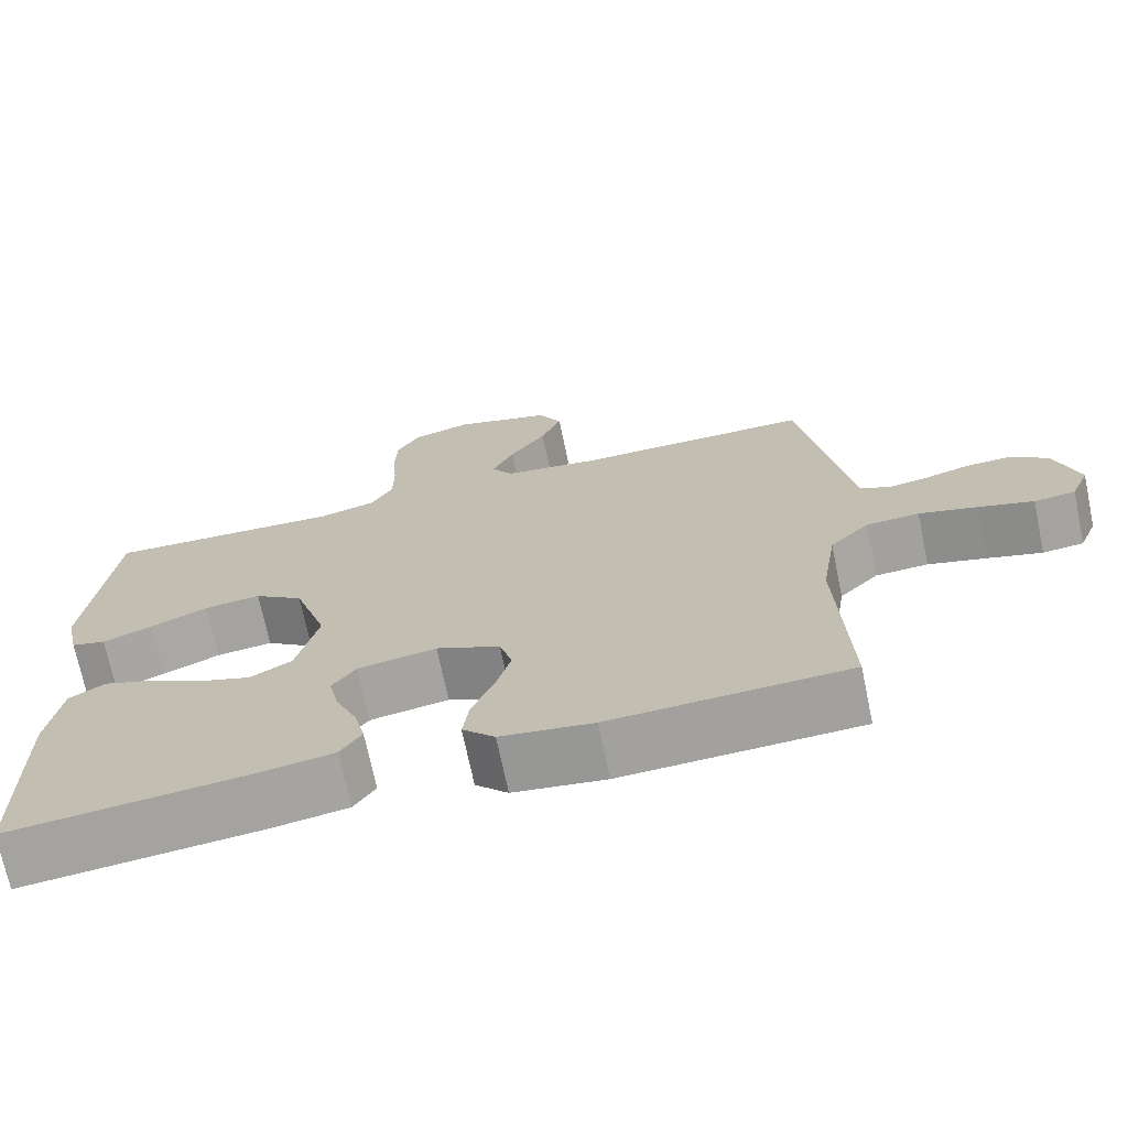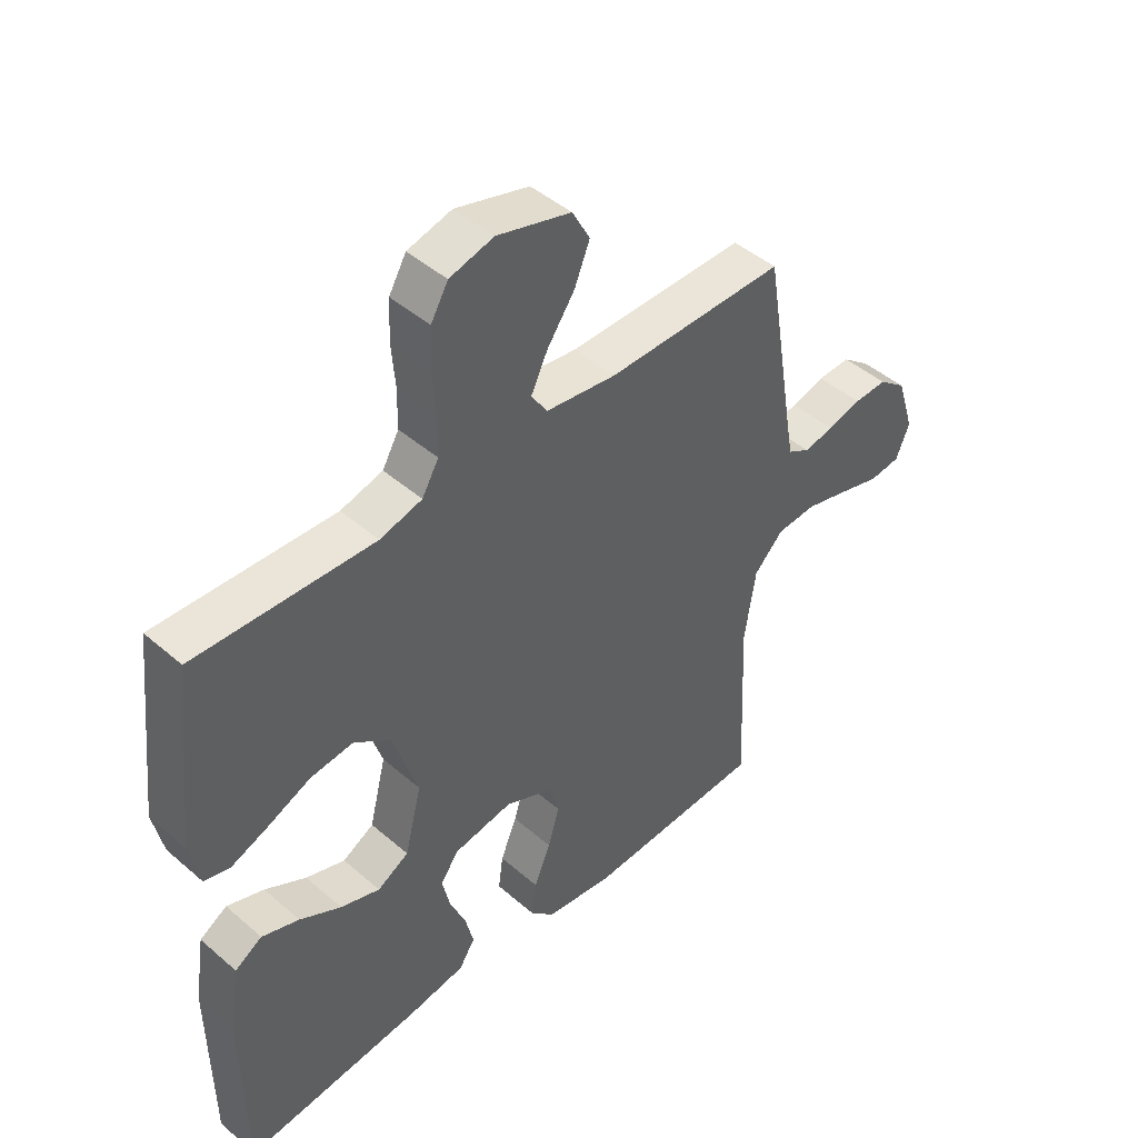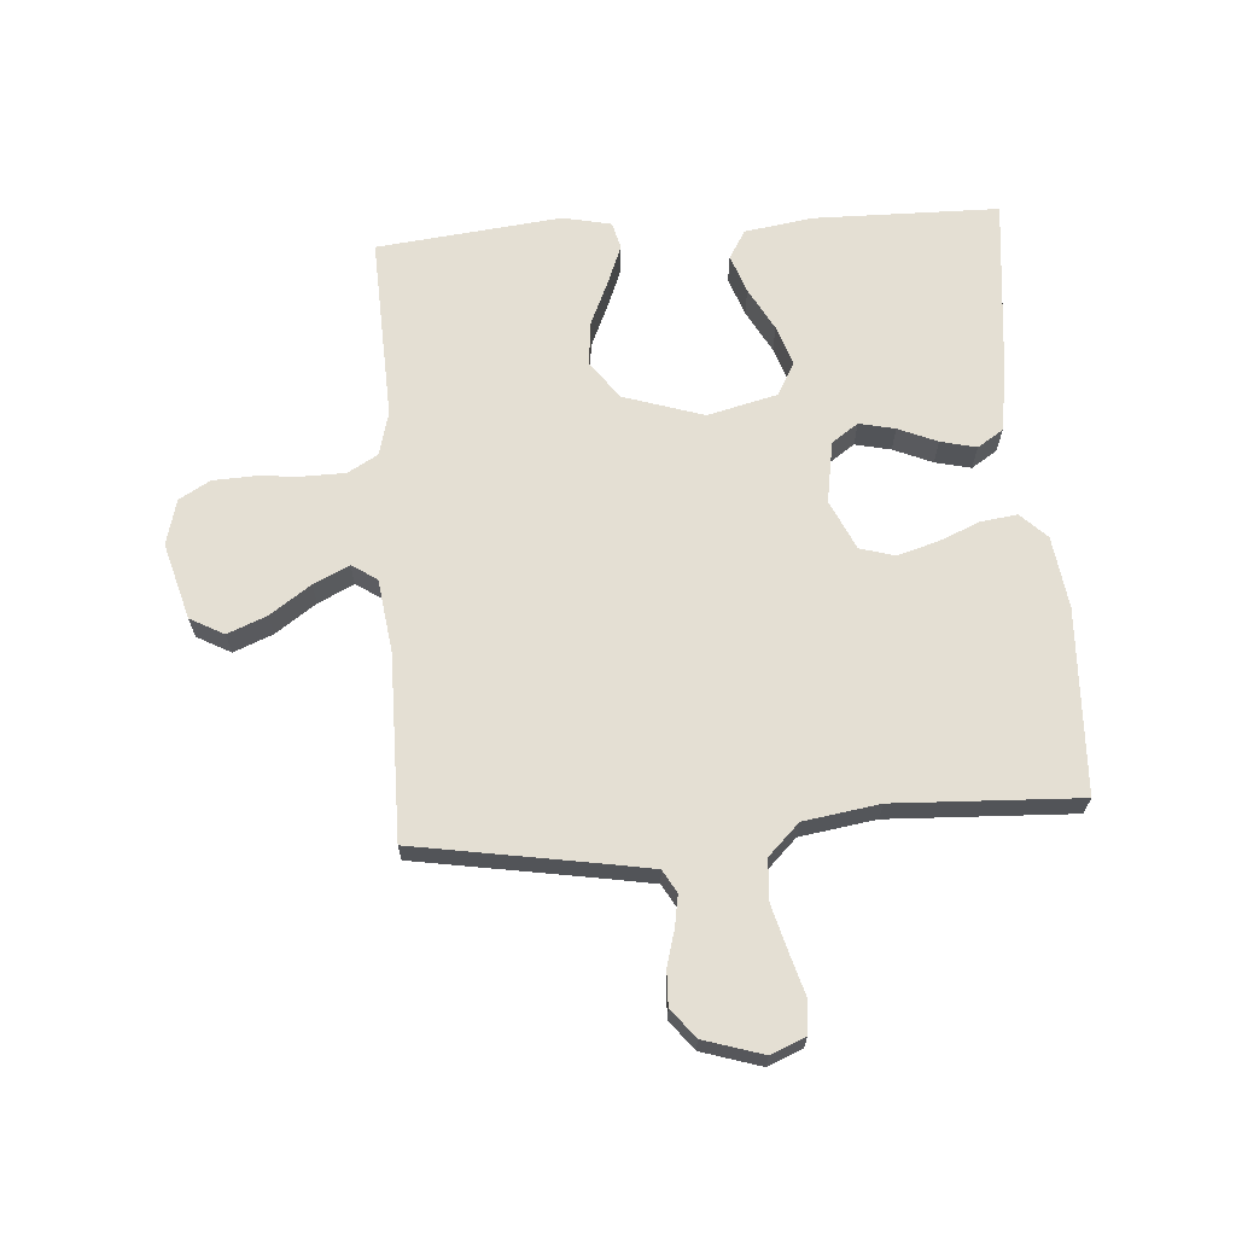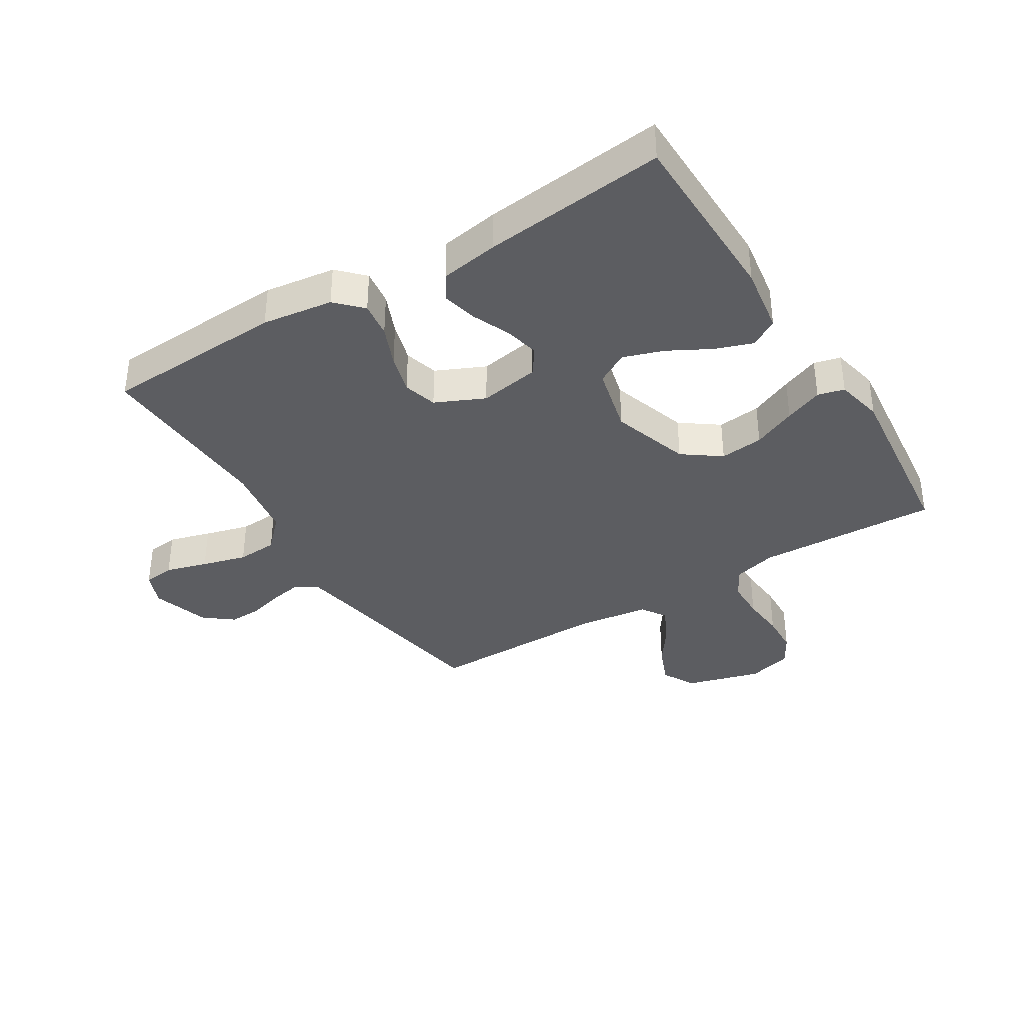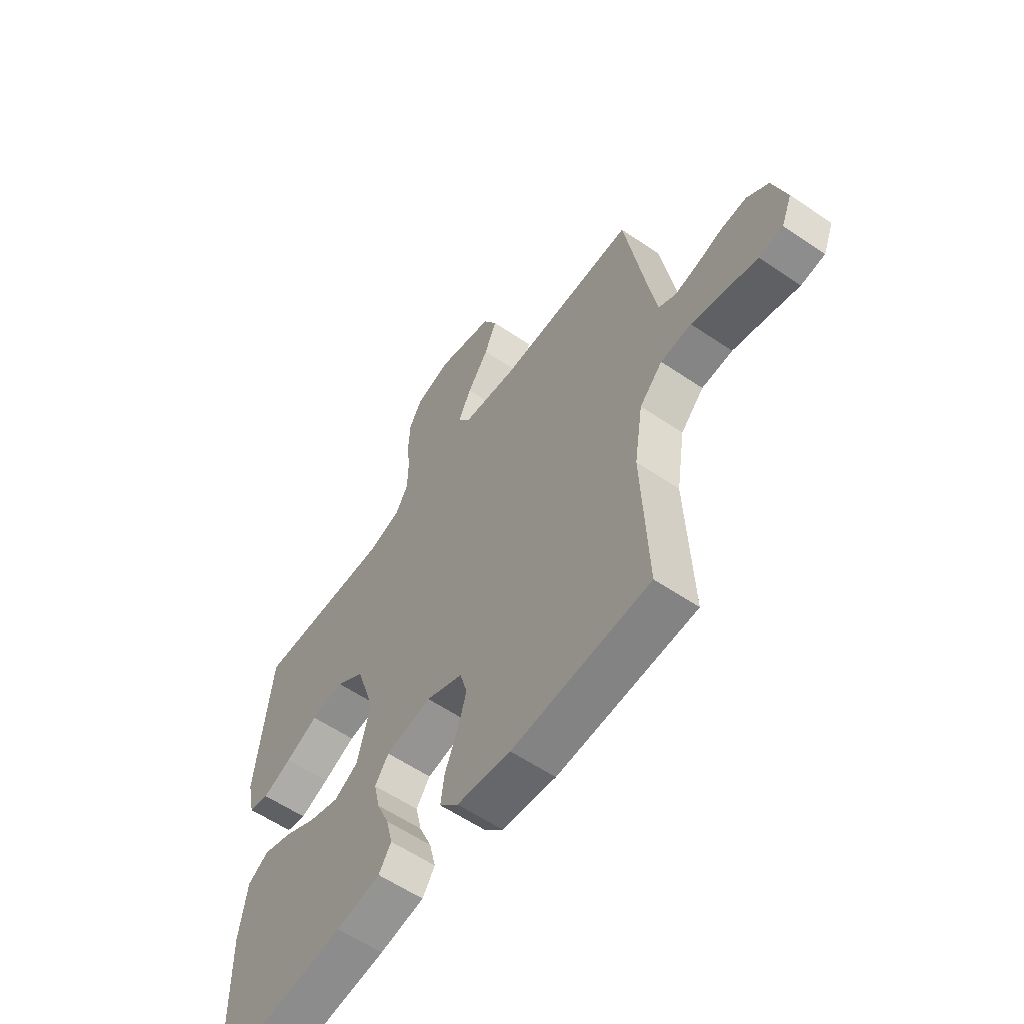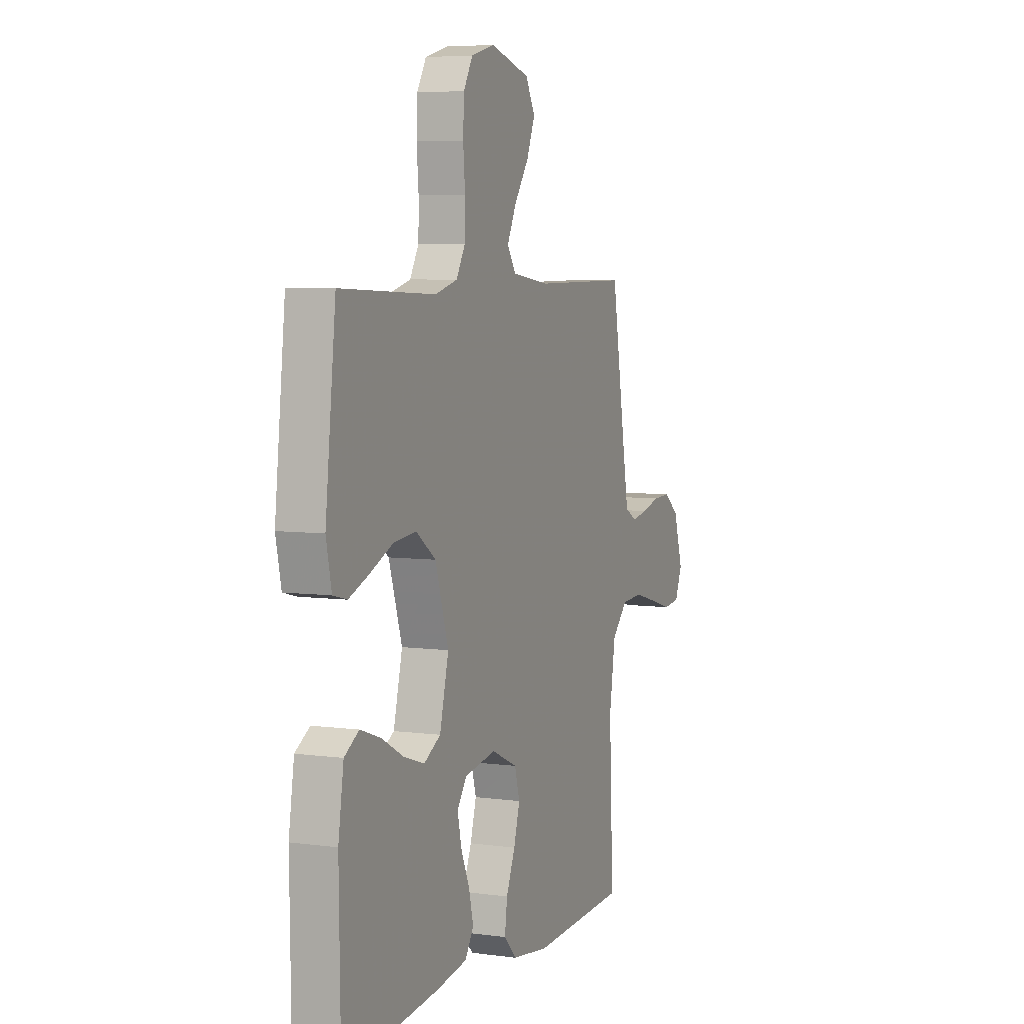
<metadata>
{"format":"obj","ext":"obj","renderer":"f3d","projection":"perspective","resolution":1024,"background":"white","views":[{"elev":-71.1,"azim":11.8,"up":"+Z"},{"elev":45.4,"azim":-45.1,"up":"+Z"},{"elev":66.5,"azim":85.9,"up":"+Y"},{"elev":-36.8,"azim":-148.3,"up":"+Y"},{"elev":-58.9,"azim":55.0,"up":"+Z"},{"elev":5.9,"azim":-67.6,"up":"+Z"}]}
</metadata>
<code>
v -0.5 0.07 0.5
v -0.2 0.07 0.488
v -0.129 0.07 0.507
v -0.101 0.07 0.556
v -0.1 0.07 0.623
v -0.106 0.07 0.696
v -0.103 0.07 0.763
v -0.074 0.07 0.813
v 0 0.07 0.833
v 0.124 0.07 0.798
v 0.154 0.07 0.743
v 0.128 0.07 0.679
v 0.082 0.07 0.613
v 0.054 0.07 0.555
v 0.081 0.07 0.514
v 0.2 0.07 0.498
v 0.5 0.07 0.5
v 0.55 0.07 0.2
v 0.563 0.07 0.127
v 0.6 0.07 0.106
v 0.651 0.07 0.115
v 0.708 0.07 0.131
v 0.764 0.07 0.133
v 0.811 0.07 0.096
v 0.841 0.07 0
v 0.818 0.07 -0.056
v 0.766 0.07 -0.062
v 0.697 0.07 -0.042
v 0.623 0.07 -0.022
v 0.556 0.07 -0.026
v 0.506 0.07 -0.077
v 0.487 0.07 -0.2
v 0.5 0.07 -0.5
v 0.2 0.07 -0.514
v 0.083 0.07 -0.498
v 0.042 0.07 -0.456
v 0.05 0.07 -0.397
v 0.078 0.07 -0.33
v 0.097 0.07 -0.264
v 0.081 0.07 -0.208
v 0 0.07 -0.171
v -0.1 0.07 -0.188
v -0.13 0.07 -0.231
v -0.117 0.07 -0.289
v -0.09 0.07 -0.352
v -0.076 0.07 -0.41
v -0.103 0.07 -0.452
v -0.2 0.07 -0.468
v -0.5 0.07 -0.5
v -0.504 0.07 -0.2
v -0.487 0.07 -0.089
v -0.441 0.07 -0.061
v -0.378 0.07 -0.083
v -0.308 0.07 -0.121
v -0.242 0.07 -0.143
v -0.189 0.07 -0.113
v -0.161 0.07 0
v -0.203 0.07 0.13
v -0.265 0.07 0.175
v -0.337 0.07 0.167
v -0.409 0.07 0.135
v -0.472 0.07 0.11
v -0.516 0.07 0.121
v -0.533 0.07 0.2
v -0.5 0 0.5
v -0.2 0 0.488
v -0.129 0 0.507
v -0.101 0 0.556
v -0.1 0 0.623
v -0.106 0 0.696
v -0.103 0 0.763
v -0.074 0 0.813
v 0 0 0.833
v 0.124 0 0.798
v 0.154 0 0.743
v 0.128 0 0.679
v 0.082 0 0.613
v 0.054 0 0.555
v 0.081 0 0.514
v 0.2 0 0.498
v 0.5 0 0.5
v 0.55 0 0.2
v 0.563 0 0.127
v 0.6 0 0.106
v 0.651 0 0.115
v 0.708 0 0.131
v 0.764 0 0.133
v 0.811 0 0.096
v 0.841 0 0
v 0.818 0 -0.056
v 0.766 0 -0.062
v 0.697 0 -0.042
v 0.623 0 -0.022
v 0.556 0 -0.026
v 0.506 0 -0.077
v 0.487 0 -0.2
v 0.5 0 -0.5
v 0.2 0 -0.514
v 0.083 0 -0.498
v 0.042 0 -0.456
v 0.05 0 -0.397
v 0.078 0 -0.33
v 0.097 0 -0.264
v 0.081 0 -0.208
v 0 0 -0.171
v -0.1 0 -0.188
v -0.13 0 -0.231
v -0.117 0 -0.289
v -0.09 0 -0.352
v -0.076 0 -0.41
v -0.103 0 -0.452
v -0.2 0 -0.468
v -0.5 0 -0.5
v -0.504 0 -0.2
v -0.487 0 -0.089
v -0.441 0 -0.061
v -0.378 0 -0.083
v -0.308 0 -0.121
v -0.242 0 -0.143
v -0.189 0 -0.113
v -0.161 0 0
v -0.203 0 0.13
v -0.265 0 0.175
v -0.337 0 0.167
v -0.409 0 0.135
v -0.472 0 0.11
v -0.516 0 0.121
v -0.533 0 0.2
f 63 64 1 2
f 60 61 62 63
f 60 63 2 3
f 59 60 3
f 58 59 3 4
f 57 58 4
f 51 52 53 54
f 51 54 55
f 50 51 55
f 49 50 55
f 48 49 55 56
f 44 45 46 47
f 43 44 47 48
f 35 36 37 38
f 35 38 39
f 32 33 34 35
f 31 32 35 39
f 30 31 39 40
f 25 26 27 28
f 25 28 29
f 24 25 29 30
f 21 22 23 24
f 20 21 24 30
f 16 17 18
f 15 16 18 19
f 10 11 12 13
f 10 13 14
f 9 10 14
f 8 9 14
f 5 6 7 8
f 4 5 8 14
f 57 4 14 15
f 43 48 56 57
f 42 43 57 15
f 20 30 40 41
f 19 20 41 42
f 15 19 42
f 66 65 128 127
f 127 126 125 124
f 67 66 127 124
f 67 124 123
f 68 67 123 122
f 68 122 121
f 118 117 116 115
f 119 118 115
f 119 115 114
f 119 114 113
f 120 119 113 112
f 111 110 109 108
f 112 111 108 107
f 102 101 100 99
f 103 102 99
f 99 98 97 96
f 103 99 96 95
f 104 103 95 94
f 92 91 90 89
f 93 92 89
f 94 93 89 88
f 88 87 86 85
f 94 88 85 84
f 82 81 80
f 83 82 80 79
f 77 76 75 74
f 78 77 74
f 78 74 73
f 78 73 72
f 72 71 70 69
f 78 72 69 68
f 79 78 68 121
f 121 120 112 107
f 79 121 107 106
f 105 104 94 84
f 106 105 84 83
f 106 83 79
f 1 65 66 2
f 2 66 67 3
f 3 67 68 4
f 4 68 69 5
f 5 69 70 6
f 6 70 71 7
f 7 71 72 8
f 8 72 73 9
f 9 73 74 10
f 10 74 75 11
f 11 75 76 12
f 12 76 77 13
f 13 77 78 14
f 14 78 79 15
f 15 79 80 16
f 16 80 81 17
f 17 81 82 18
f 18 82 83 19
f 19 83 84 20
f 20 84 85 21
f 21 85 86 22
f 22 86 87 23
f 23 87 88 24
f 24 88 89 25
f 25 89 90 26
f 26 90 91 27
f 27 91 92 28
f 28 92 93 29
f 29 93 94 30
f 30 94 95 31
f 31 95 96 32
f 32 96 97 33
f 33 97 98 34
f 34 98 99 35
f 35 99 100 36
f 36 100 101 37
f 37 101 102 38
f 38 102 103 39
f 39 103 104 40
f 40 104 105 41
f 41 105 106 42
f 42 106 107 43
f 43 107 108 44
f 44 108 109 45
f 45 109 110 46
f 46 110 111 47
f 47 111 112 48
f 48 112 113 49
f 49 113 114 50
f 50 114 115 51
f 51 115 116 52
f 52 116 117 53
f 53 117 118 54
f 54 118 119 55
f 55 119 120 56
f 56 120 121 57
f 57 121 122 58
f 58 122 123 59
f 59 123 124 60
f 60 124 125 61
f 61 125 126 62
f 62 126 127 63
f 63 127 128 64
f 64 128 65 1

</code>
